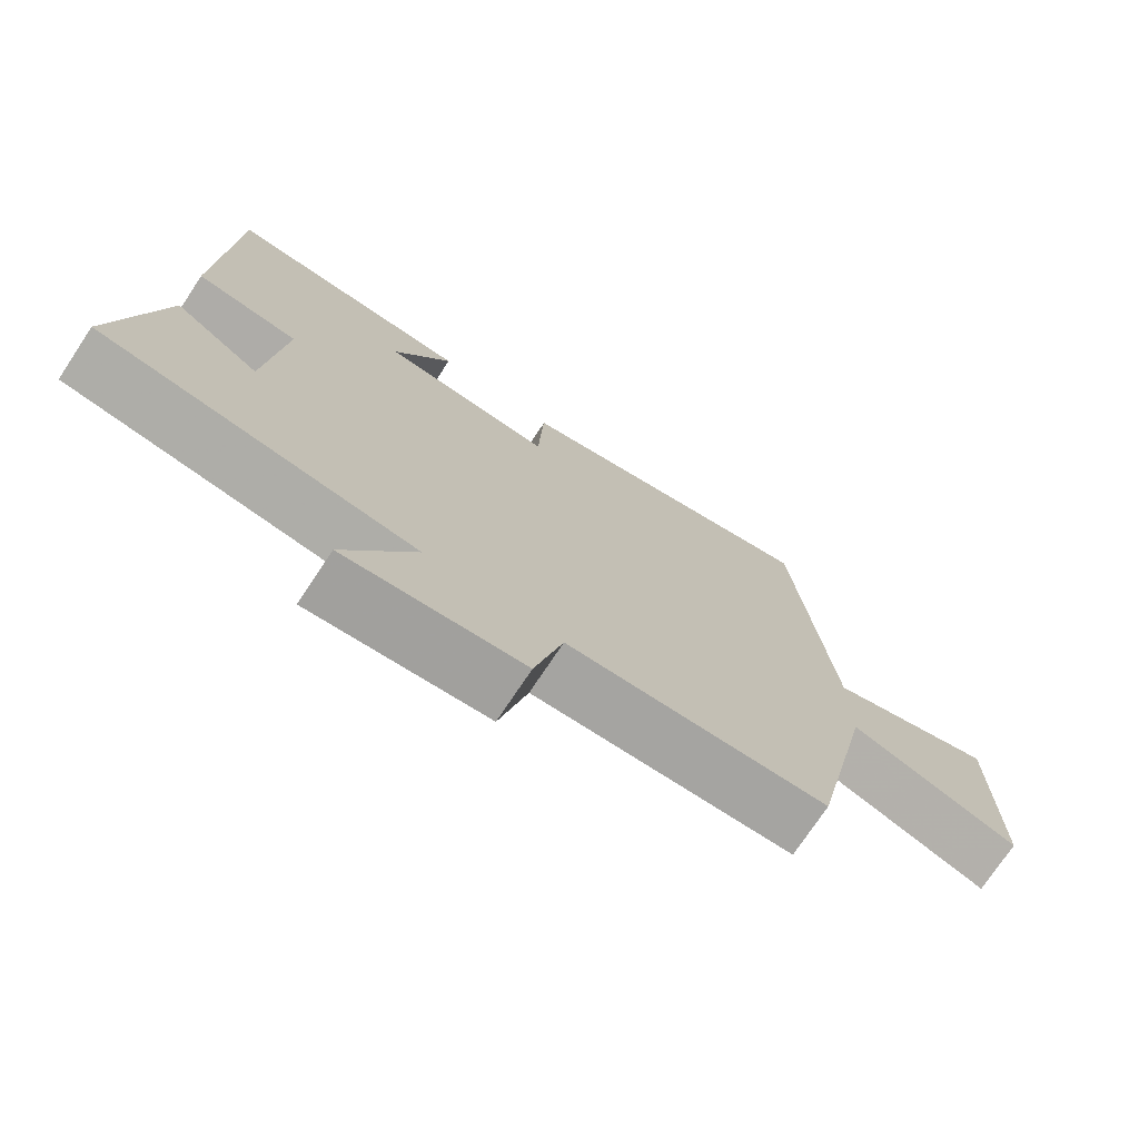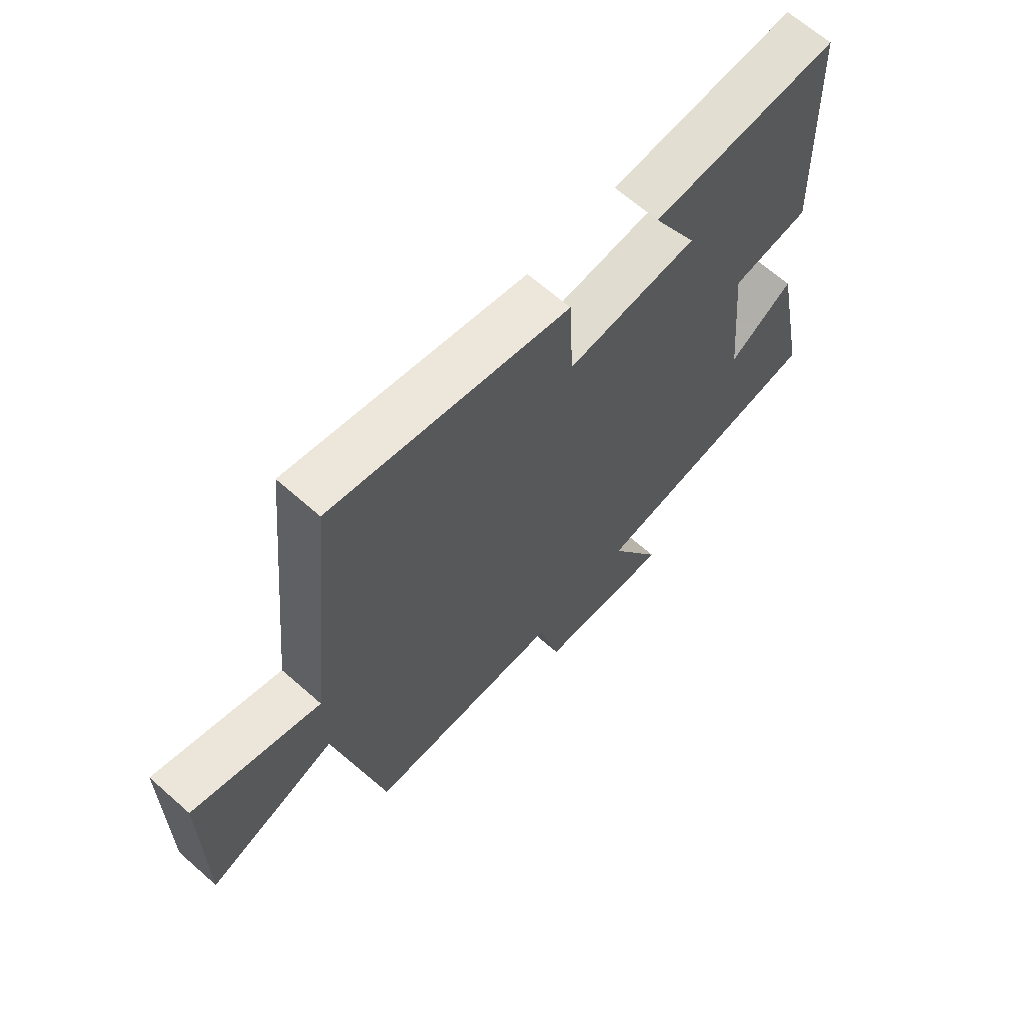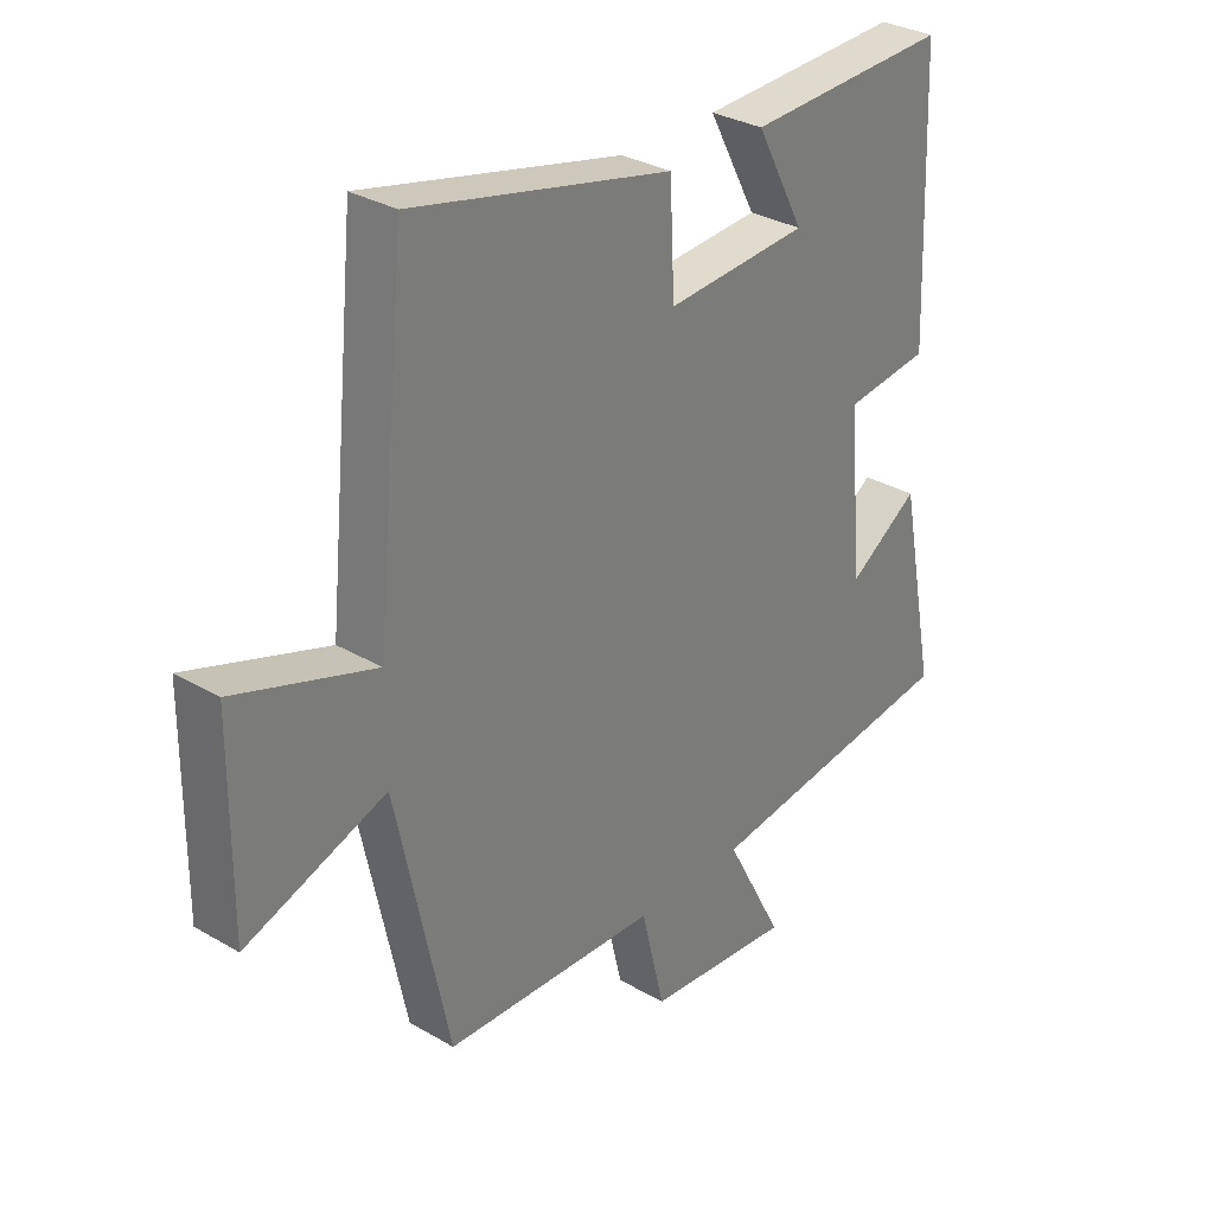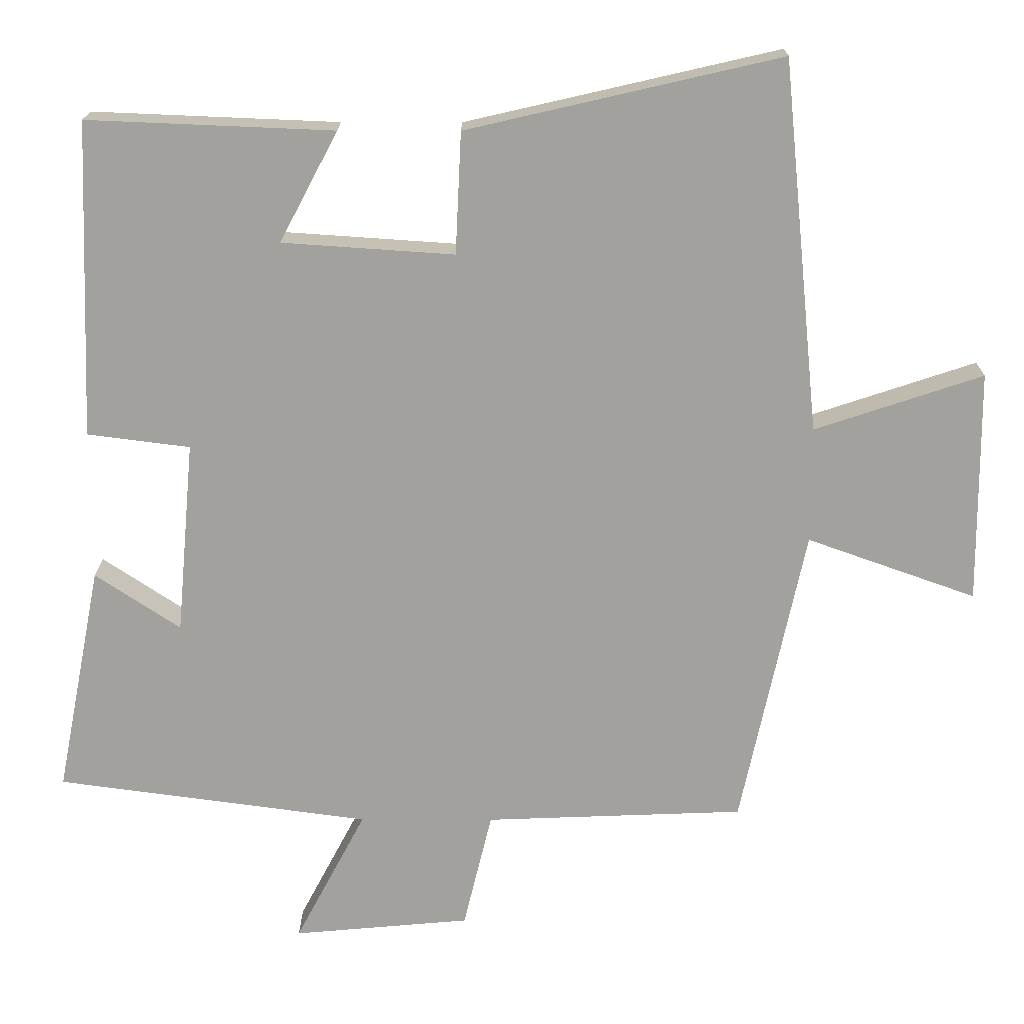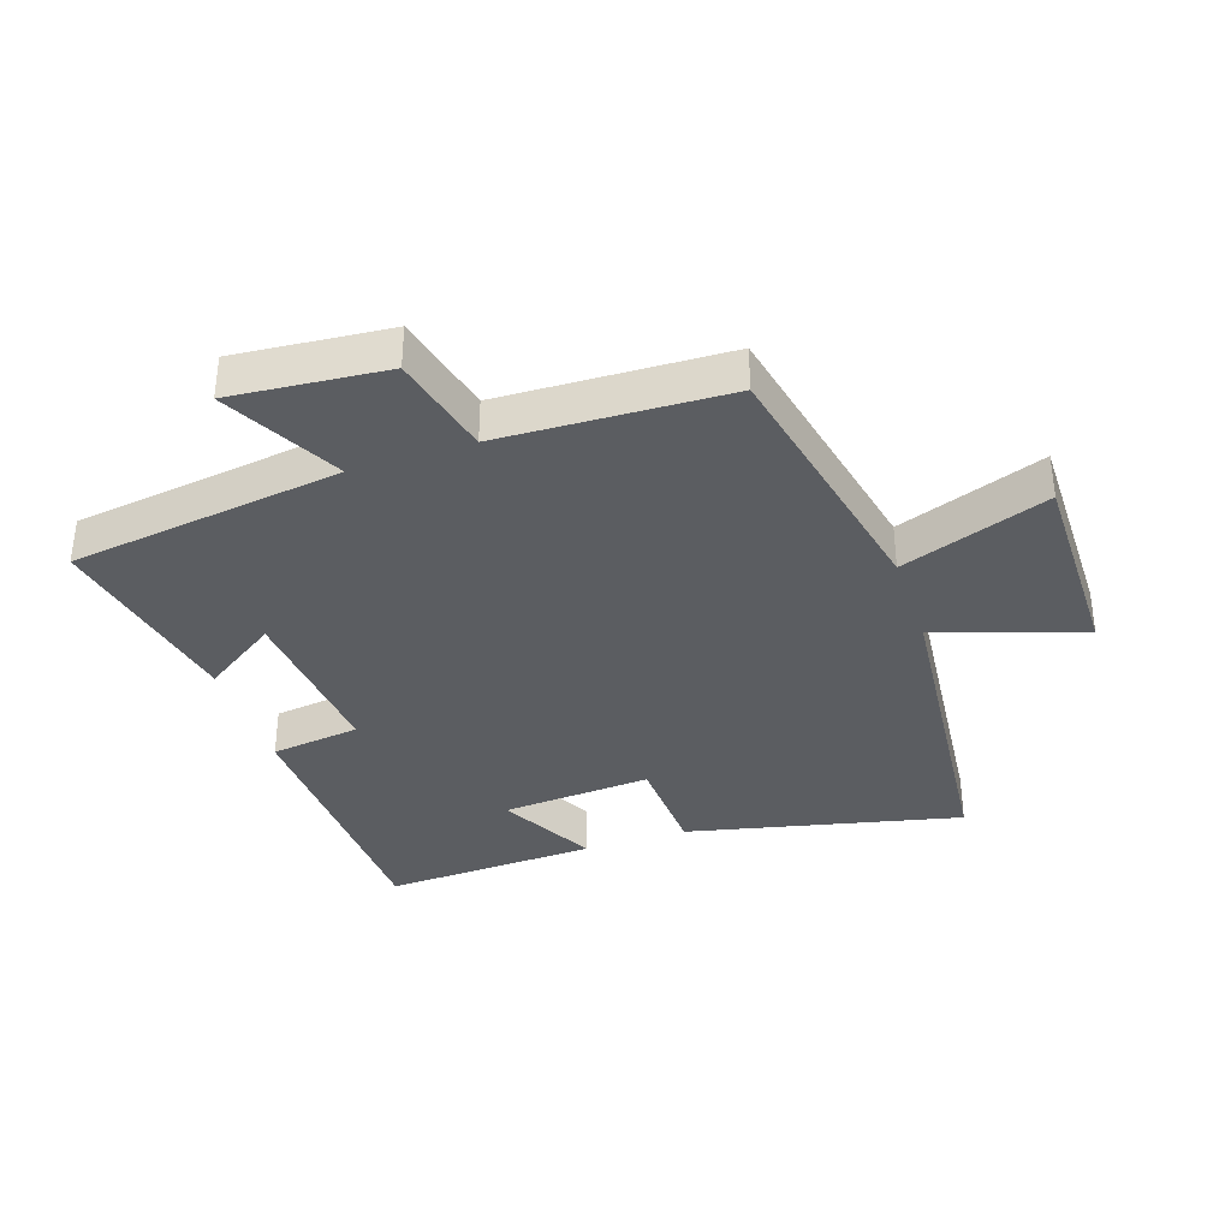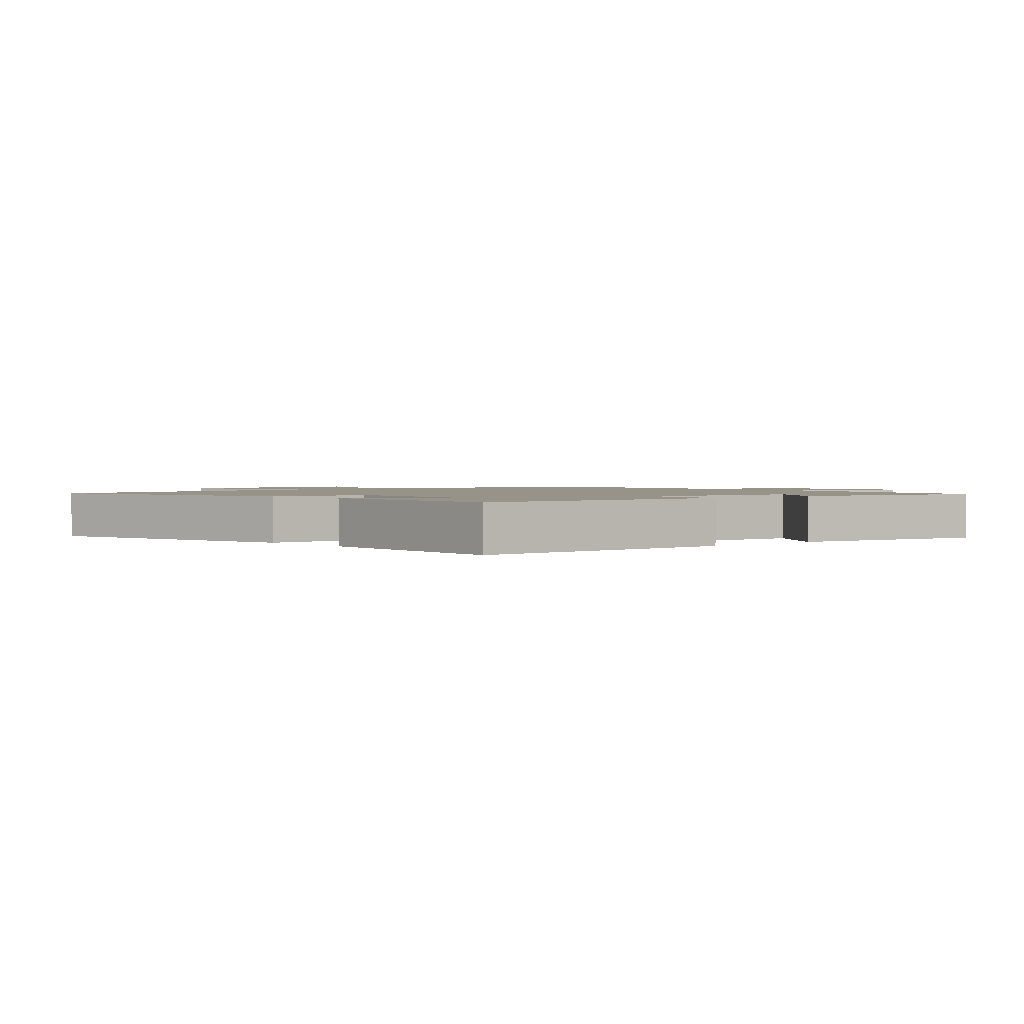
<metadata>
{"format":"obj","ext":"obj","renderer":"f3d","projection":"perspective","resolution":1024,"background":"white","views":[{"elev":-74.2,"azim":146.4,"up":"+Z"},{"elev":65.7,"azim":-48.4,"up":"+Z"},{"elev":31.2,"azim":-50.2,"up":"+Z"},{"elev":18.0,"azim":-179.6,"up":"+Z"},{"elev":-36.1,"azim":-161.4,"up":"+Y"},{"elev":1.6,"azim":48.4,"up":"+Y"}]}
</metadata>
<code>
v -0.449 0.07 0.599
v -0.018 0.07 0.5
v -0.01 0.07 0.333
v 0.226 0.07 0.349
v 0.146 0.07 0.5
v 0.484 0.07 0.514
v 0.5 0.07 0.08
v 0.359 0.07 0.062
v 0.383 0.07 -0.204
v 0.5 0.07 -0.126
v 0.562 0.07 -0.442
v 0.131 0.07 -0.5
v 0.228 0.07 -0.684
v -0.016 0.07 -0.662
v -0.055 0.07 -0.5
v -0.412 0.07 -0.486
v -0.5 0.07 -0.071
v -0.733 0.07 -0.154
v -0.731 0.07 0.166
v -0.5 0.07 0.089
v -0.449 0 0.599
v -0.018 0 0.5
v -0.01 0 0.333
v 0.226 0 0.349
v 0.146 0 0.5
v 0.484 0 0.514
v 0.5 0 0.08
v 0.359 0 0.062
v 0.383 0 -0.204
v 0.5 0 -0.126
v 0.562 0 -0.442
v 0.131 0 -0.5
v 0.228 0 -0.684
v -0.016 0 -0.662
v -0.055 0 -0.5
v -0.412 0 -0.486
v -0.5 0 -0.071
v -0.733 0 -0.154
v -0.731 0 0.166
v -0.5 0 0.089
f 17 18 19 20
f 1 2 3
f 20 1 3
f 17 20 3
f 16 17 3
f 15 16 3
f 12 13 14 15
f 11 12 15
f 10 11 15
f 9 10 15
f 15 3 4
f 9 15 4
f 8 9 4
f 7 8 4
f 4 5 6 7
f 40 39 38 37
f 23 22 21
f 23 21 40
f 23 40 37
f 23 37 36
f 23 36 35
f 35 34 33 32
f 35 32 31
f 35 31 30
f 35 30 29
f 24 23 35
f 24 35 29
f 24 29 28
f 24 28 27
f 27 26 25 24
f 1 21 22 2
f 2 22 23 3
f 3 23 24 4
f 4 24 25 5
f 5 25 26 6
f 6 26 27 7
f 7 27 28 8
f 8 28 29 9
f 9 29 30 10
f 10 30 31 11
f 11 31 32 12
f 12 32 33 13
f 13 33 34 14
f 14 34 35 15
f 15 35 36 16
f 16 36 37 17
f 17 37 38 18
f 18 38 39 19
f 19 39 40 20
f 20 40 21 1

</code>
